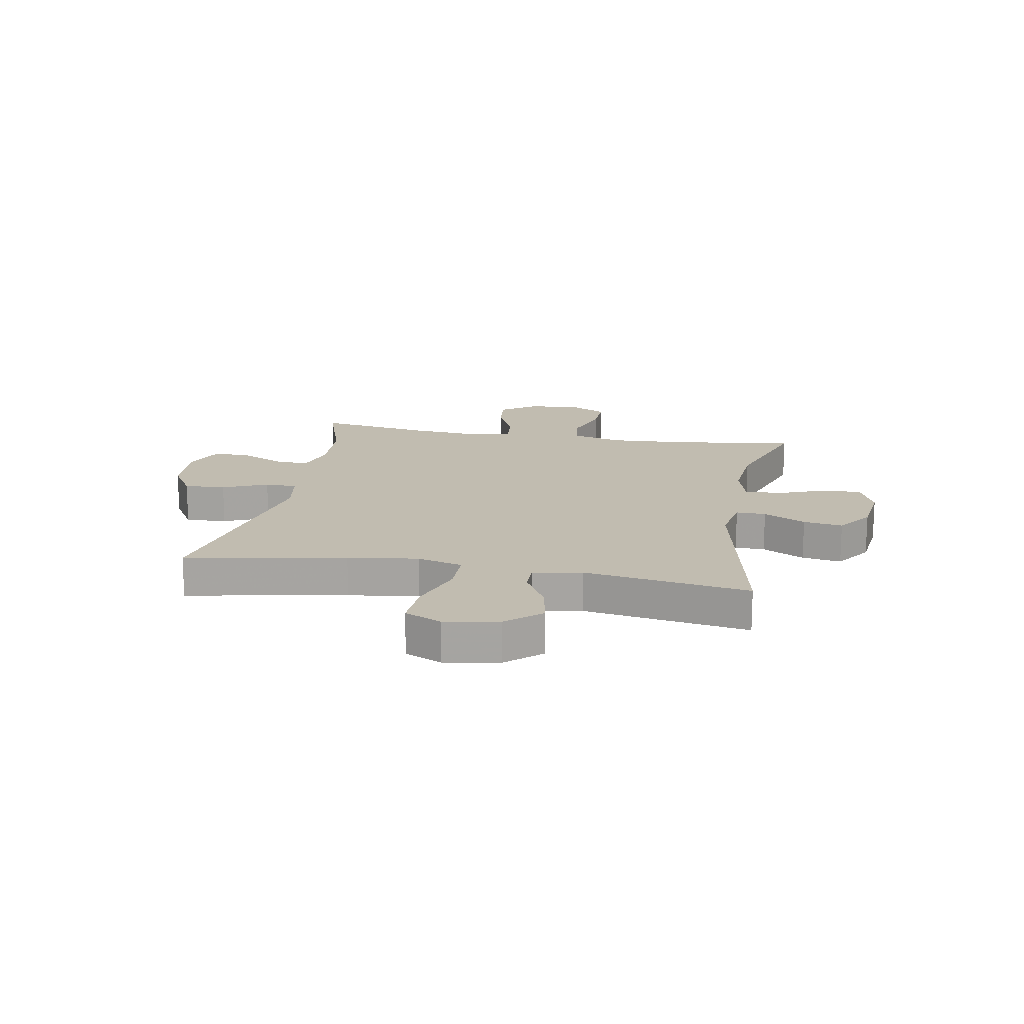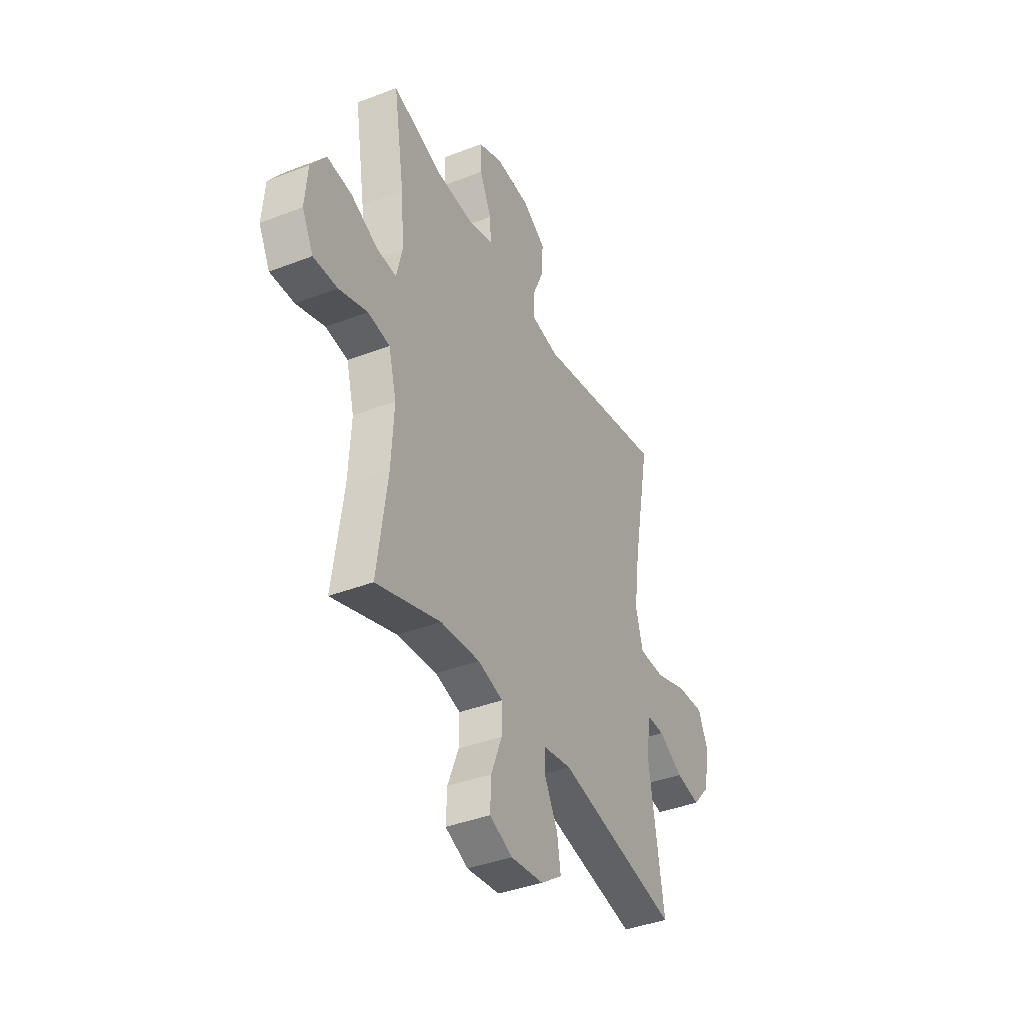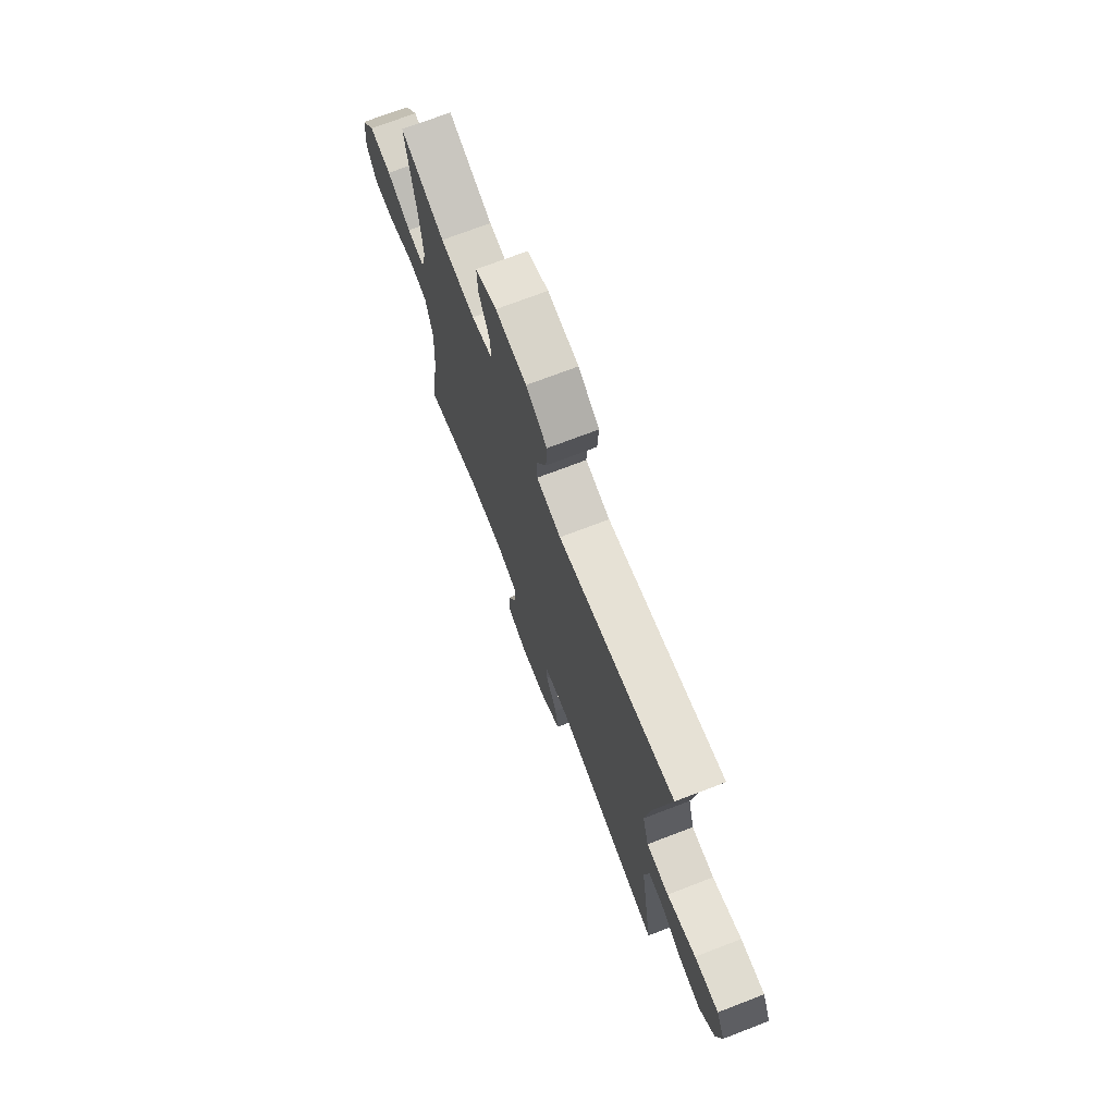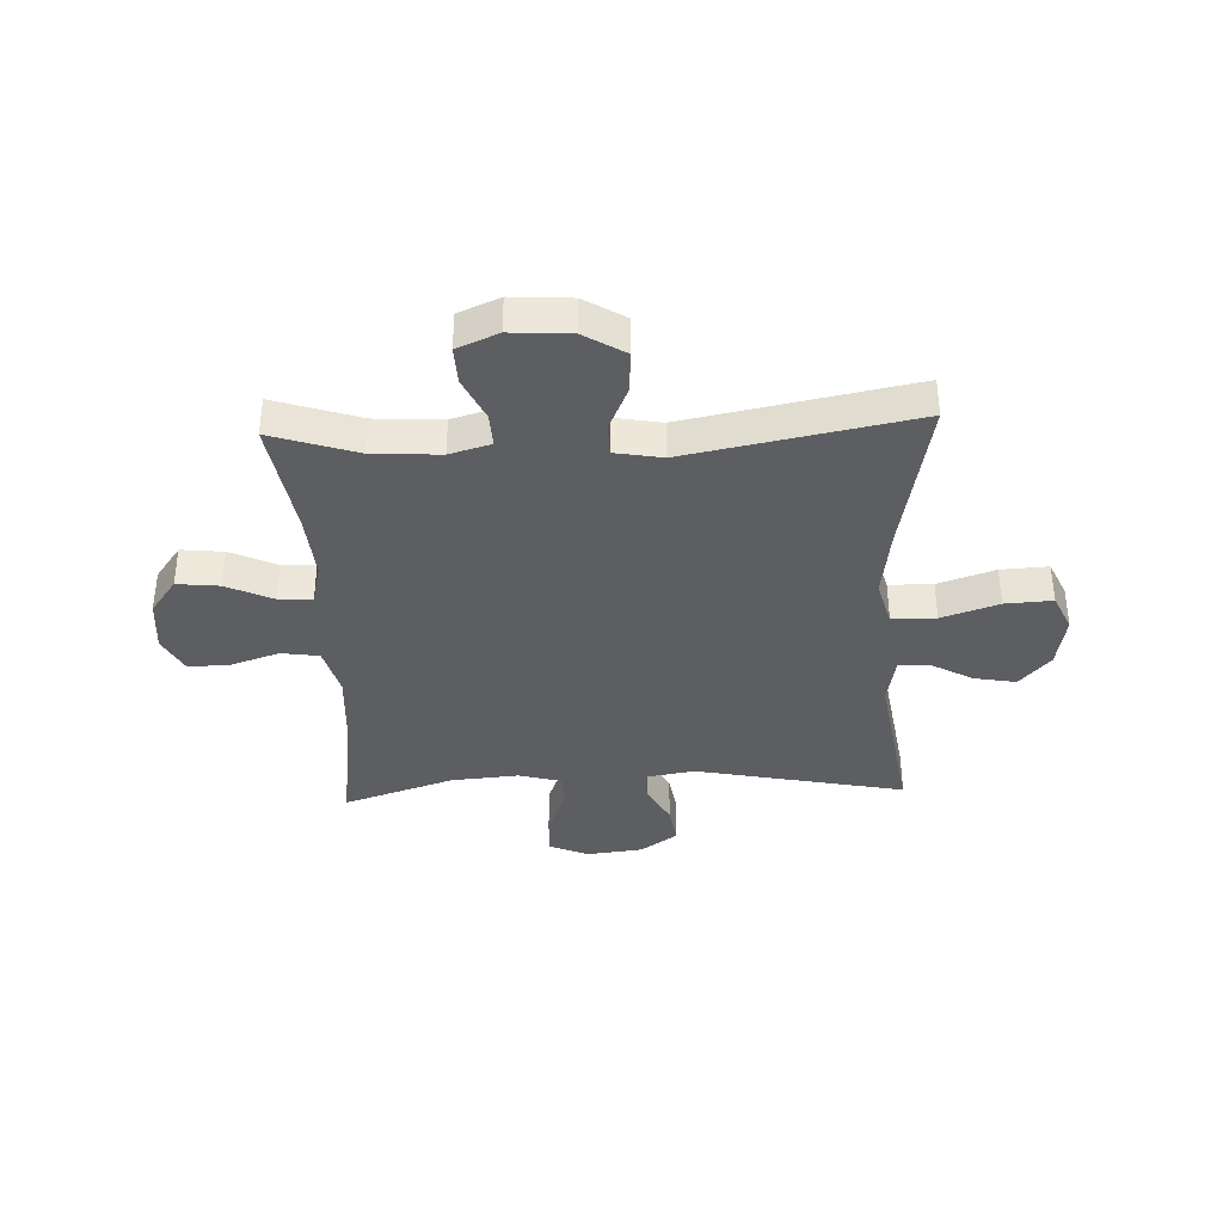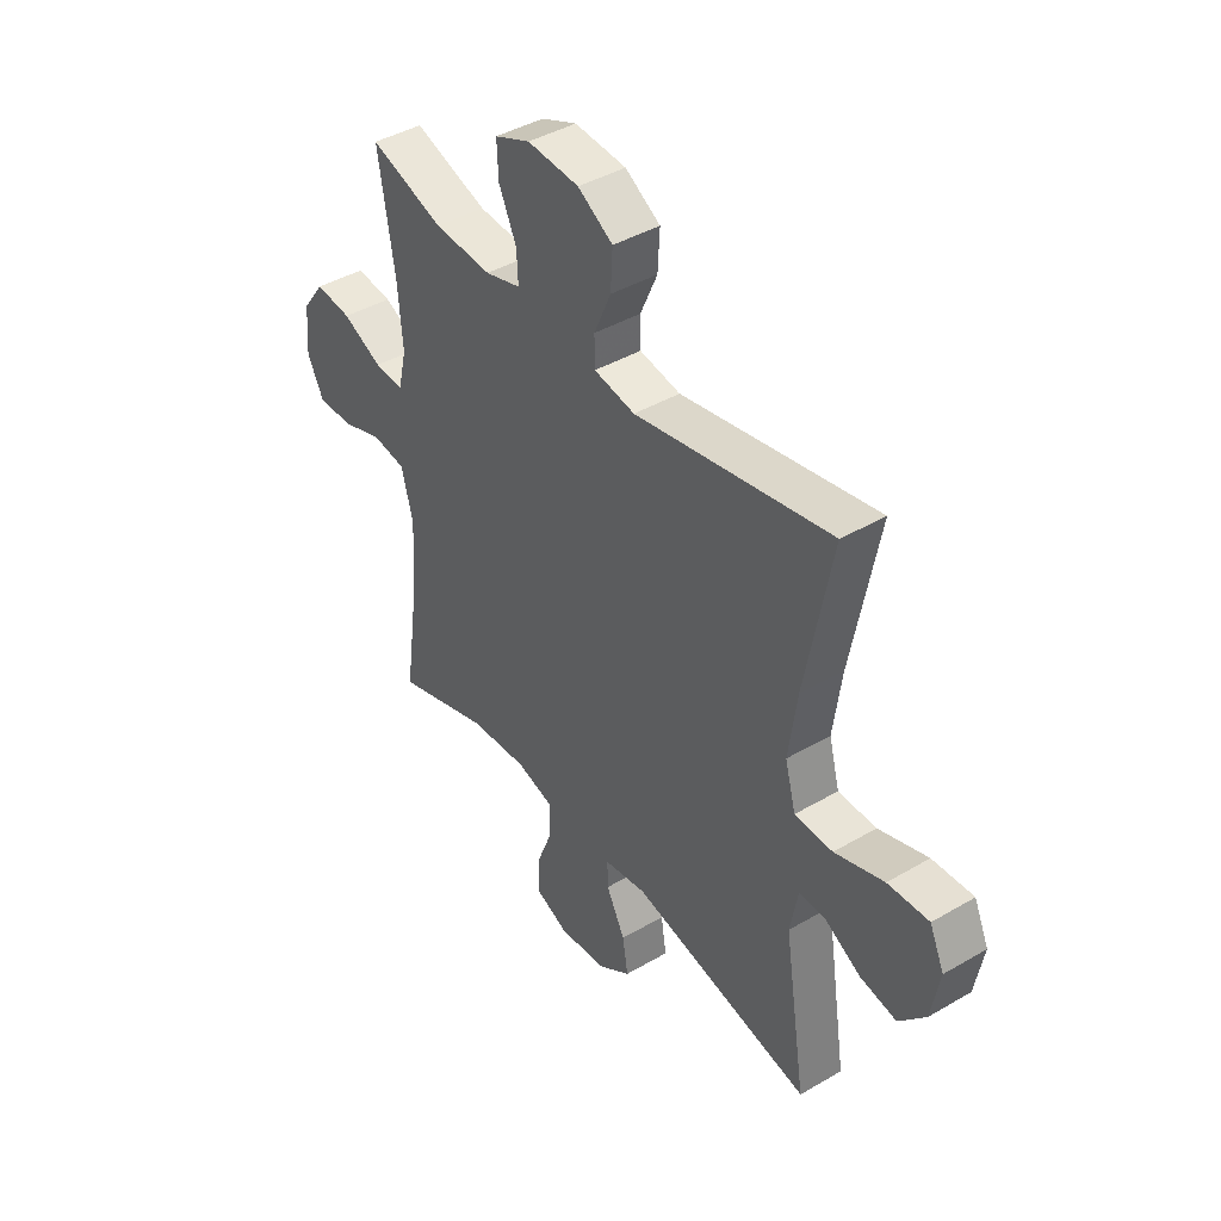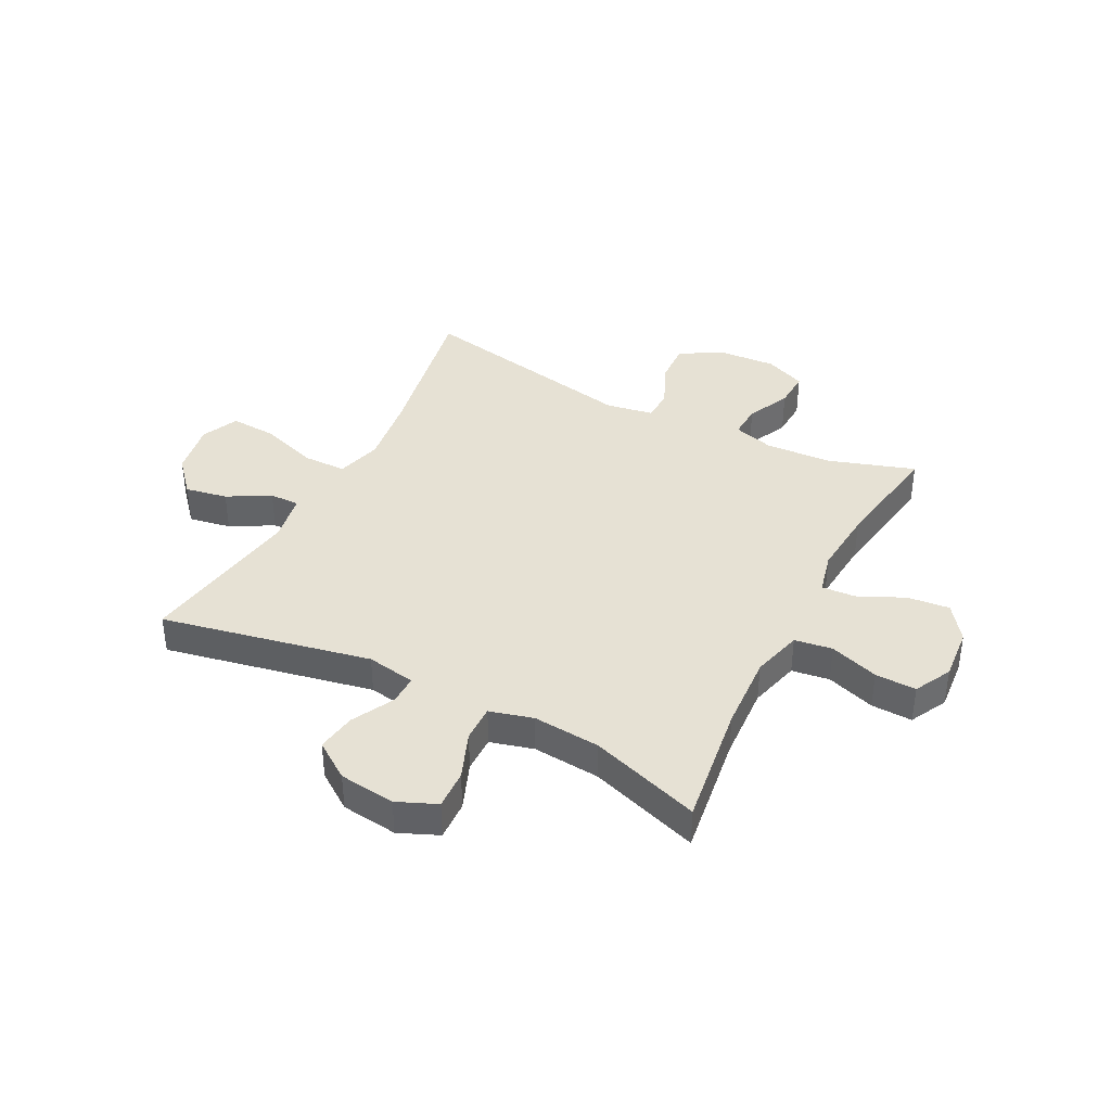
<metadata>
{"format":"obj","ext":"obj","renderer":"f3d","projection":"perspective","resolution":1024,"background":"white","views":[{"elev":16.5,"azim":100.4,"up":"+Y"},{"elev":-39.3,"azim":-64.2,"up":"+Z"},{"elev":72.3,"azim":69.0,"up":"+Z"},{"elev":-37.3,"azim":2.4,"up":"+Y"},{"elev":42.1,"azim":54.9,"up":"+Z"},{"elev":39.1,"azim":-152.7,"up":"+Y"}]}
</metadata>
<code>
v -0.5 0.07 0.5
v -0.348 0.07 0.45
v -0.229 0.07 0.443
v -0.156 0.07 0.464
v -0.159 0.07 0.524
v -0.195 0.07 0.601
v -0.198 0.07 0.668
v -0.125 0.07 0.699
v -0.019 0.07 0.692
v 0.053 0.07 0.648
v 0.049 0.07 0.574
v 0.014 0.07 0.494
v 0.015 0.07 0.437
v 0.099 0.07 0.422
v 0.5 0.07 0.5
v 0.446 0.07 0.215
v 0.429 0.07 0.09
v 0.451 0.07 0.009
v 0.529 0.07 0.008
v 0.63 0.07 0.042
v 0.714 0.07 0.047
v 0.744 0.07 -0.019
v 0.727 0.07 -0.115
v 0.673 0.07 -0.176
v 0.598 0.07 -0.162
v 0.523 0.07 -0.12
v 0.47 0.07 -0.119
v 0.454 0.07 -0.206
v 0.5 0.07 -0.5
v 0.128 0.07 -0.424
v 0.041 0.07 -0.439
v 0.042 0.07 -0.492
v 0.081 0.07 -0.567
v 0.092 0.07 -0.637
v 0.026 0.07 -0.683
v -0.074 0.07 -0.695
v -0.144 0.07 -0.665
v -0.141 0.07 -0.595
v -0.108 0.07 -0.511
v -0.107 0.07 -0.446
v -0.184 0.07 -0.425
v -0.304 0.07 -0.435
v -0.5 0.07 -0.5
v -0.469 0.07 -0.279
v -0.461 0.07 -0.143
v -0.485 0.07 -0.053
v -0.552 0.07 -0.043
v -0.639 0.07 -0.072
v -0.712 0.07 -0.074
v -0.746 0.07 -0.008
v -0.738 0.07 0.086
v -0.692 0.07 0.149
v -0.617 0.07 0.141
v -0.535 0.07 0.103
v -0.475 0.07 0.099
v -0.457 0.07 0.174
v -0.467 0.07 0.293
v -0.5 0 0.5
v -0.348 0 0.45
v -0.229 0 0.443
v -0.156 0 0.464
v -0.159 0 0.524
v -0.195 0 0.601
v -0.198 0 0.668
v -0.125 0 0.699
v -0.019 0 0.692
v 0.053 0 0.648
v 0.049 0 0.574
v 0.014 0 0.494
v 0.015 0 0.437
v 0.099 0 0.422
v 0.5 0 0.5
v 0.446 0 0.215
v 0.429 0 0.09
v 0.451 0 0.009
v 0.529 0 0.008
v 0.63 0 0.042
v 0.714 0 0.047
v 0.744 0 -0.019
v 0.727 0 -0.115
v 0.673 0 -0.176
v 0.598 0 -0.162
v 0.523 0 -0.12
v 0.47 0 -0.119
v 0.454 0 -0.206
v 0.5 0 -0.5
v 0.128 0 -0.424
v 0.041 0 -0.439
v 0.042 0 -0.492
v 0.081 0 -0.567
v 0.092 0 -0.637
v 0.026 0 -0.683
v -0.074 0 -0.695
v -0.144 0 -0.665
v -0.141 0 -0.595
v -0.108 0 -0.511
v -0.107 0 -0.446
v -0.184 0 -0.425
v -0.304 0 -0.435
v -0.5 0 -0.5
v -0.469 0 -0.279
v -0.461 0 -0.143
v -0.485 0 -0.053
v -0.552 0 -0.043
v -0.639 0 -0.072
v -0.712 0 -0.074
v -0.746 0 -0.008
v -0.738 0 0.086
v -0.692 0 0.149
v -0.617 0 0.141
v -0.535 0 0.103
v -0.475 0 0.099
v -0.457 0 0.174
v -0.467 0 0.293
f 52 53 54
f 51 52 54
f 50 51 54
f 49 50 54
f 48 49 54
f 47 48 54
f 46 47 54 55
f 45 46 55 56
f 42 43 44
f 41 42 44 45
f 40 41 45 56
f 37 38 39
f 36 37 39
f 35 36 39
f 34 35 39
f 33 34 39
f 32 33 39
f 31 32 39 40
f 40 56 57
f 31 40 57
f 30 31 57
f 24 25 26
f 23 24 26
f 22 23 26
f 21 22 26
f 20 21 26
f 19 20 26
f 18 19 26 27
f 17 18 27 28
f 14 15 16
f 13 14 16 17
f 10 11 12
f 9 10 12
f 8 9 12
f 7 8 12
f 6 7 12
f 5 6 12
f 4 5 12 13
f 13 17 28
f 4 13 28
f 3 4 28
f 57 1 2
f 29 30 57
f 28 29 57
f 3 28 57
f 2 3 57
f 111 110 109
f 111 109 108
f 111 108 107
f 111 107 106
f 111 106 105
f 111 105 104
f 112 111 104 103
f 113 112 103 102
f 101 100 99
f 102 101 99 98
f 113 102 98 97
f 96 95 94
f 96 94 93
f 96 93 92
f 96 92 91
f 96 91 90
f 96 90 89
f 97 96 89 88
f 114 113 97
f 114 97 88
f 114 88 87
f 83 82 81
f 83 81 80
f 83 80 79
f 83 79 78
f 83 78 77
f 83 77 76
f 84 83 76 75
f 85 84 75 74
f 73 72 71
f 74 73 71 70
f 69 68 67
f 69 67 66
f 69 66 65
f 69 65 64
f 69 64 63
f 69 63 62
f 70 69 62 61
f 85 74 70
f 85 70 61
f 85 61 60
f 59 58 114
f 114 87 86
f 114 86 85
f 114 85 60
f 114 60 59
f 1 58 59 2
f 2 59 60 3
f 3 60 61 4
f 4 61 62 5
f 5 62 63 6
f 6 63 64 7
f 7 64 65 8
f 8 65 66 9
f 9 66 67 10
f 10 67 68 11
f 11 68 69 12
f 12 69 70 13
f 13 70 71 14
f 14 71 72 15
f 15 72 73 16
f 16 73 74 17
f 17 74 75 18
f 18 75 76 19
f 19 76 77 20
f 20 77 78 21
f 21 78 79 22
f 22 79 80 23
f 23 80 81 24
f 24 81 82 25
f 25 82 83 26
f 26 83 84 27
f 27 84 85 28
f 28 85 86 29
f 29 86 87 30
f 30 87 88 31
f 31 88 89 32
f 32 89 90 33
f 33 90 91 34
f 34 91 92 35
f 35 92 93 36
f 36 93 94 37
f 37 94 95 38
f 38 95 96 39
f 39 96 97 40
f 40 97 98 41
f 41 98 99 42
f 42 99 100 43
f 43 100 101 44
f 44 101 102 45
f 45 102 103 46
f 46 103 104 47
f 47 104 105 48
f 48 105 106 49
f 49 106 107 50
f 50 107 108 51
f 51 108 109 52
f 52 109 110 53
f 53 110 111 54
f 54 111 112 55
f 55 112 113 56
f 56 113 114 57
f 57 114 58 1

</code>
